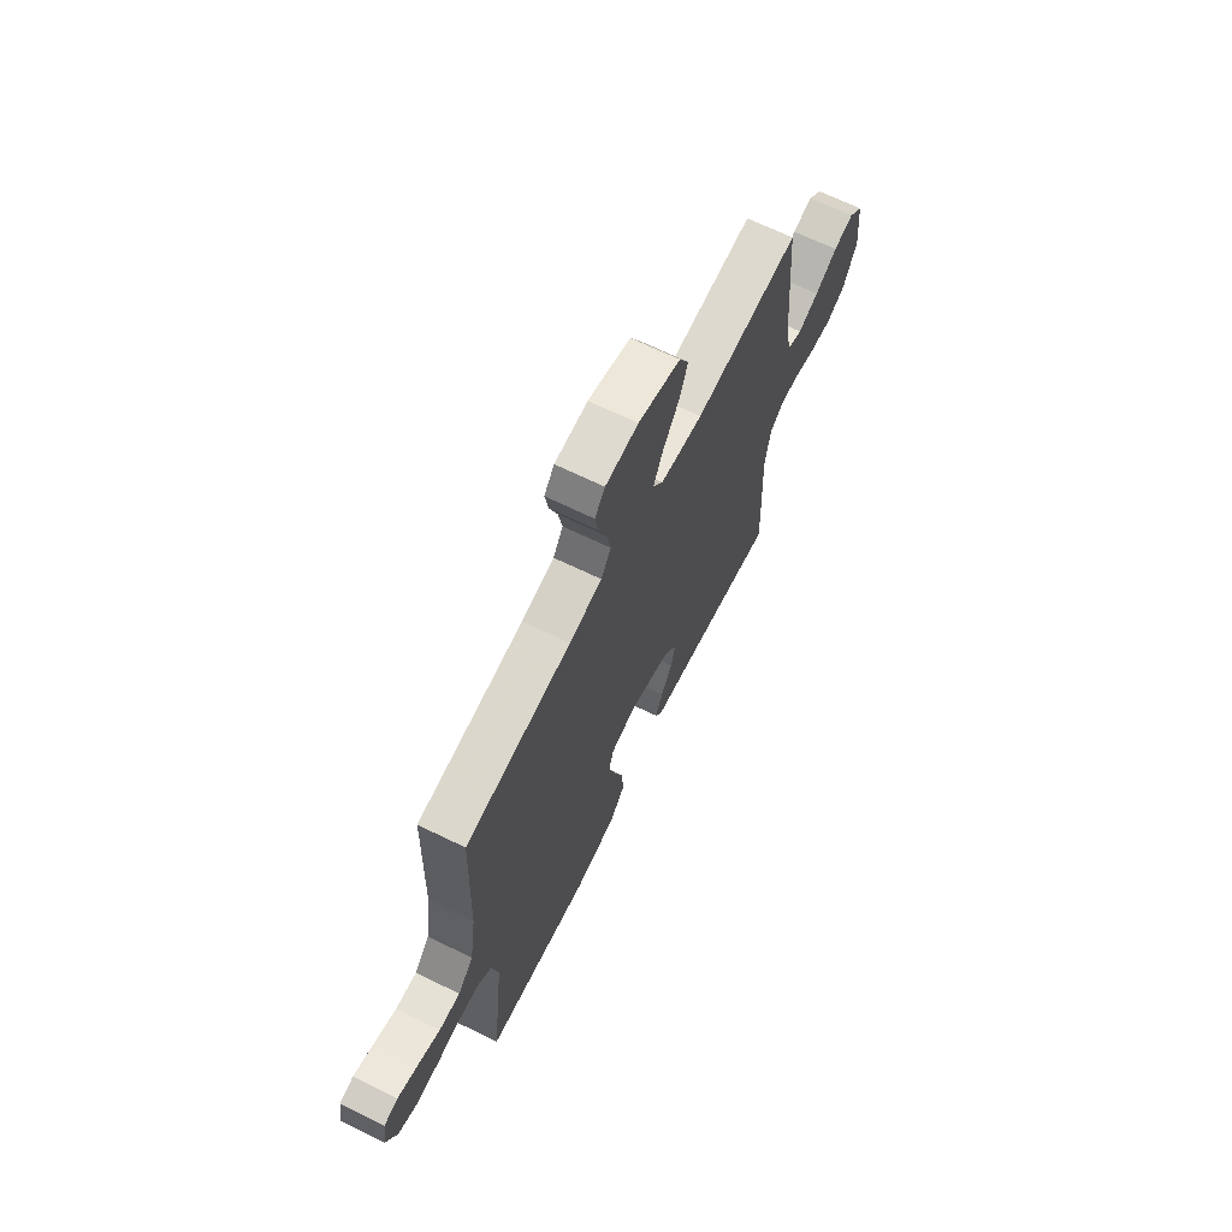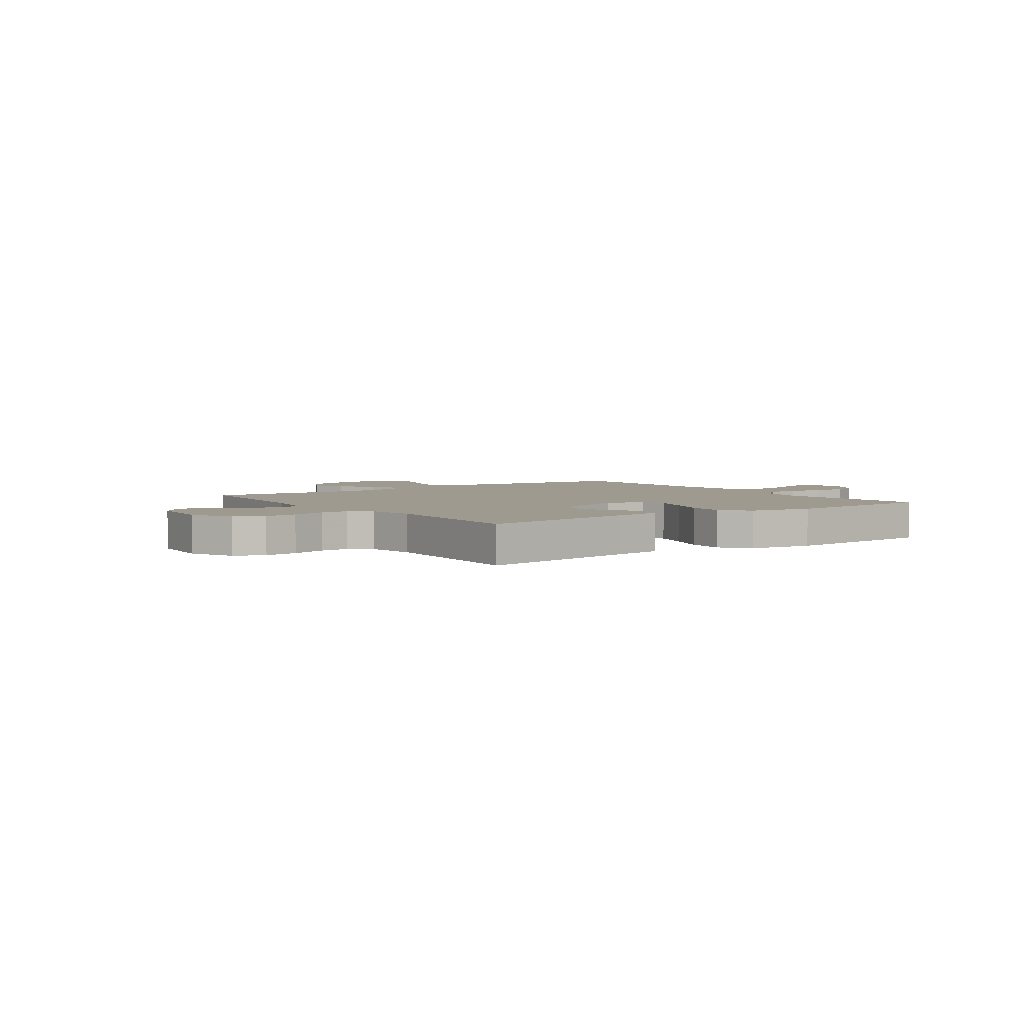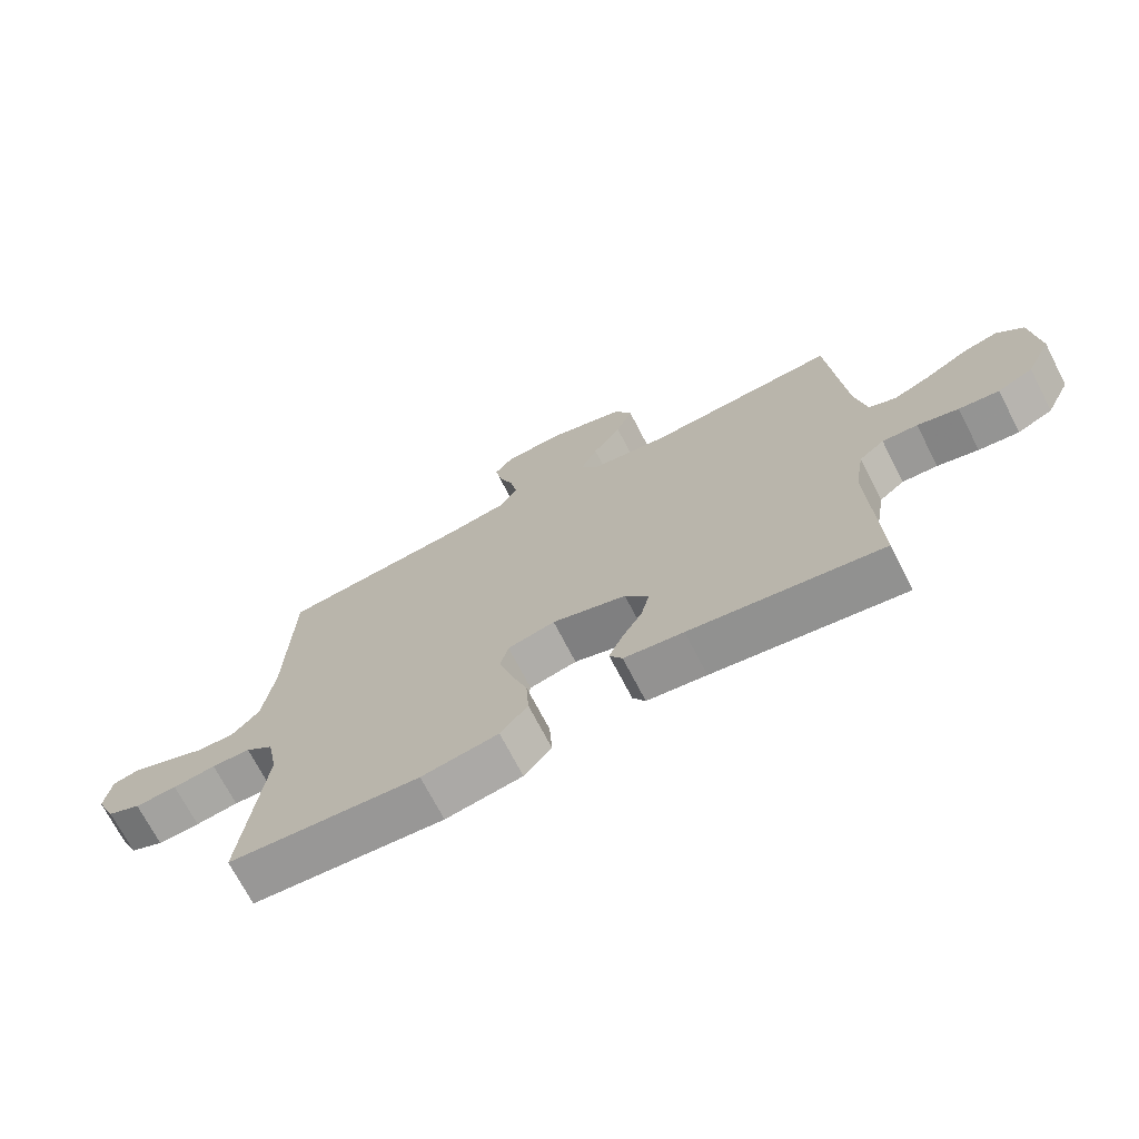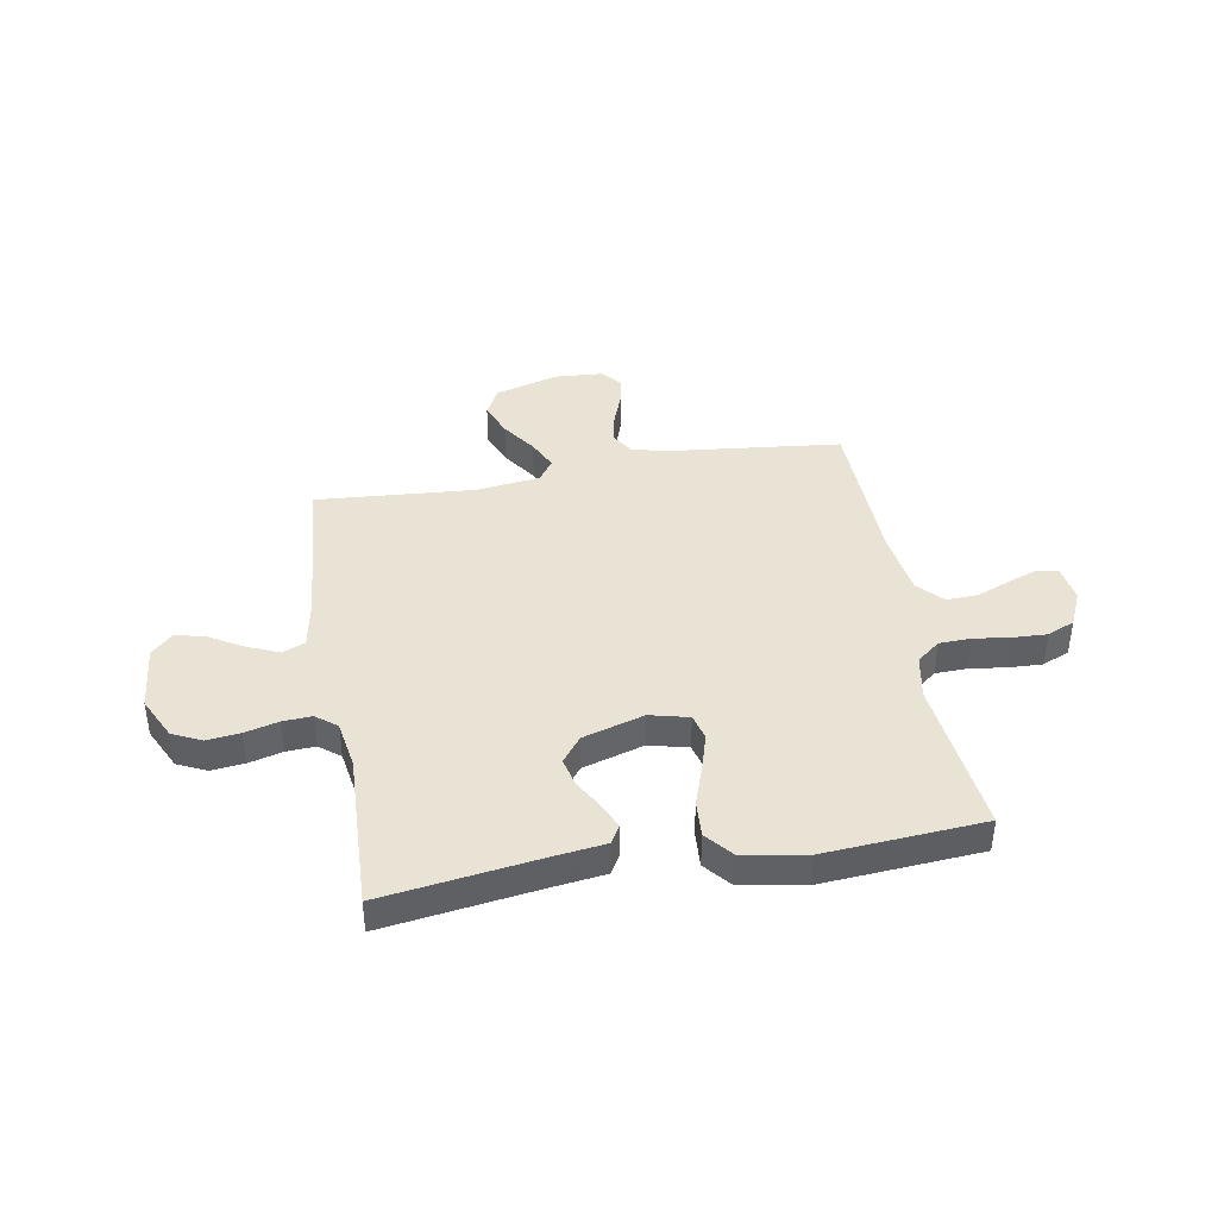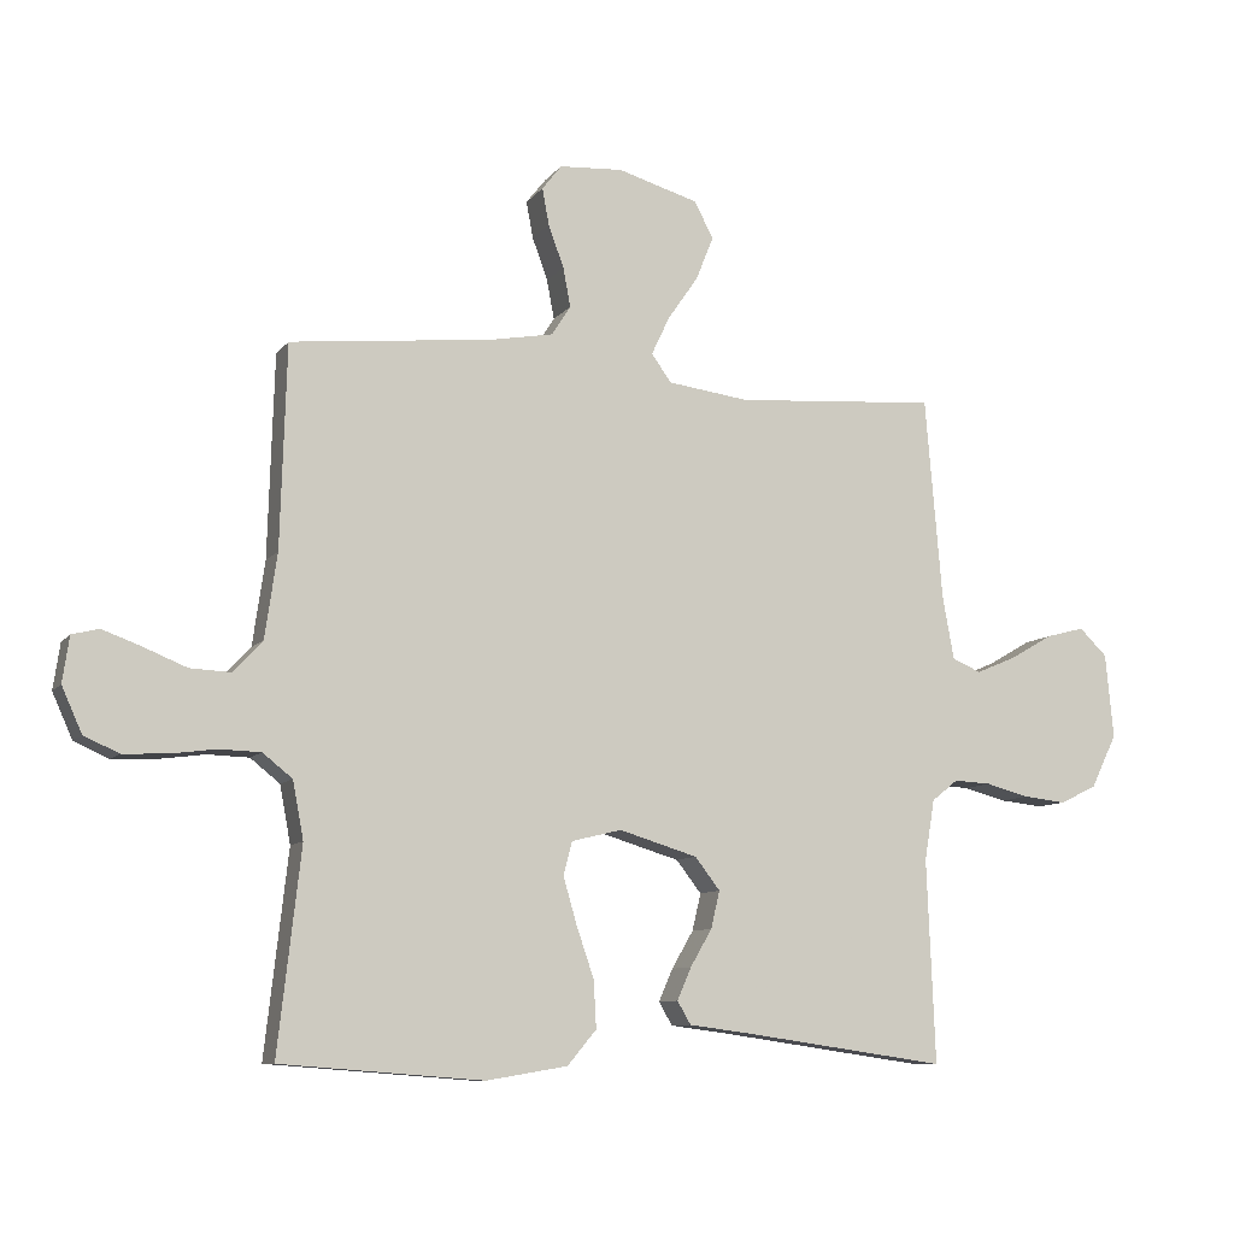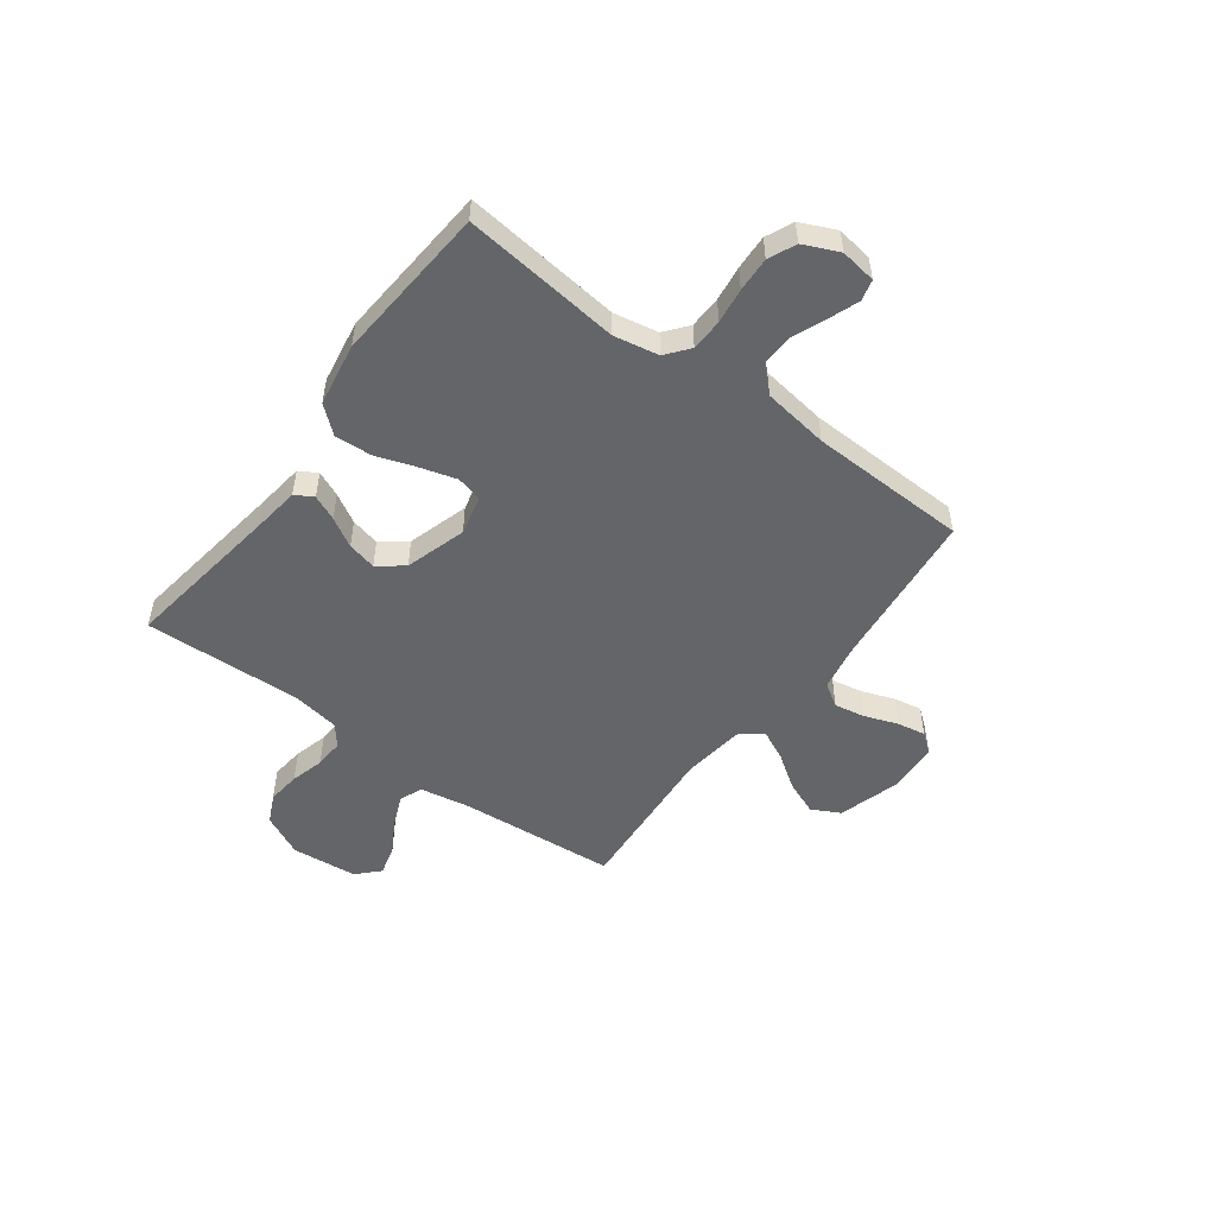
<metadata>
{"format":"obj","ext":"obj","renderer":"f3d","projection":"perspective","resolution":1024,"background":"white","views":[{"elev":67.1,"azim":-63.9,"up":"+Z"},{"elev":3.9,"azim":144.5,"up":"+Y"},{"elev":-70.9,"azim":27.3,"up":"+Z"},{"elev":41.0,"azim":170.2,"up":"+Y"},{"elev":-9.2,"azim":-21.3,"up":"+Z"},{"elev":-51.4,"azim":-126.6,"up":"+Y"}]}
</metadata>
<code>
v -0.5 0.07 -0.5
v -0.466 0.07 -0.2
v -0.482 0.07 -0.115
v -0.526 0.07 -0.08
v -0.587 0.07 -0.078
v -0.654 0.07 -0.087
v -0.72 0.07 -0.09
v -0.772 0.07 -0.067
v -0.802 0.07 0
v -0.792 0.07 0.068
v -0.752 0.07 0.078
v -0.695 0.07 0.057
v -0.631 0.07 0.031
v -0.571 0.07 0.028
v -0.527 0.07 0.075
v -0.509 0.07 0.2
v -0.5 0.07 0.5
v -0.2 0.07 0.532
v -0.107 0.07 0.549
v -0.079 0.07 0.593
v -0.09 0.07 0.651
v -0.113 0.07 0.714
v -0.123 0.07 0.768
v -0.094 0.07 0.805
v 0 0.07 0.811
v 0.12 0.07 0.776
v 0.148 0.07 0.722
v 0.122 0.07 0.657
v 0.077 0.07 0.592
v 0.05 0.07 0.535
v 0.079 0.07 0.494
v 0.2 0.07 0.478
v 0.5 0.07 0.5
v 0.525 0.07 0.2
v 0.542 0.07 0.106
v 0.585 0.07 0.088
v 0.644 0.07 0.113
v 0.708 0.07 0.15
v 0.765 0.07 0.165
v 0.806 0.07 0.125
v 0.818 0.07 0
v 0.779 0.07 -0.08
v 0.724 0.07 -0.106
v 0.661 0.07 -0.099
v 0.597 0.07 -0.082
v 0.542 0.07 -0.079
v 0.503 0.07 -0.11
v 0.488 0.07 -0.2
v 0.5 0.07 -0.5
v 0.2 0.07 -0.457
v 0.107 0.07 -0.445
v 0.087 0.07 -0.411
v 0.108 0.07 -0.363
v 0.14 0.07 -0.308
v 0.153 0.07 -0.253
v 0.116 0.07 -0.205
v 0 0.07 -0.17
v -0.074 0.07 -0.188
v -0.087 0.07 -0.237
v -0.067 0.07 -0.306
v -0.041 0.07 -0.382
v -0.037 0.07 -0.452
v -0.08 0.07 -0.503
v -0.2 0.07 -0.523
v -0.5 0 -0.5
v -0.466 0 -0.2
v -0.482 0 -0.115
v -0.526 0 -0.08
v -0.587 0 -0.078
v -0.654 0 -0.087
v -0.72 0 -0.09
v -0.772 0 -0.067
v -0.802 0 0
v -0.792 0 0.068
v -0.752 0 0.078
v -0.695 0 0.057
v -0.631 0 0.031
v -0.571 0 0.028
v -0.527 0 0.075
v -0.509 0 0.2
v -0.5 0 0.5
v -0.2 0 0.532
v -0.107 0 0.549
v -0.079 0 0.593
v -0.09 0 0.651
v -0.113 0 0.714
v -0.123 0 0.768
v -0.094 0 0.805
v 0 0 0.811
v 0.12 0 0.776
v 0.148 0 0.722
v 0.122 0 0.657
v 0.077 0 0.592
v 0.05 0 0.535
v 0.079 0 0.494
v 0.2 0 0.478
v 0.5 0 0.5
v 0.525 0 0.2
v 0.542 0 0.106
v 0.585 0 0.088
v 0.644 0 0.113
v 0.708 0 0.15
v 0.765 0 0.165
v 0.806 0 0.125
v 0.818 0 0
v 0.779 0 -0.08
v 0.724 0 -0.106
v 0.661 0 -0.099
v 0.597 0 -0.082
v 0.542 0 -0.079
v 0.503 0 -0.11
v 0.488 0 -0.2
v 0.5 0 -0.5
v 0.2 0 -0.457
v 0.107 0 -0.445
v 0.087 0 -0.411
v 0.108 0 -0.363
v 0.14 0 -0.308
v 0.153 0 -0.253
v 0.116 0 -0.205
v 0 0 -0.17
v -0.074 0 -0.188
v -0.087 0 -0.237
v -0.067 0 -0.306
v -0.041 0 -0.382
v -0.037 0 -0.452
v -0.08 0 -0.503
v -0.2 0 -0.523
f 63 64 1 2
f 60 61 62 63
f 59 60 63 2
f 58 59 2 3
f 57 58 3 4
f 51 52 53 54
f 50 51 54
f 48 49 50 54
f 47 48 54 55
f 46 47 55 56
f 42 43 44 45
f 42 45 46
f 41 42 46
f 40 41 46
f 37 38 39 40
f 36 37 40 46
f 35 36 46 56
f 32 33 34
f 31 32 34 35
f 26 27 28 29
f 26 29 30
f 25 26 30
f 24 25 30
f 21 22 23 24
f 20 21 24 30
f 19 20 30 31
f 16 17 18
f 15 16 18 19
f 10 11 12 13
f 8 9 10 13
f 8 13 14
f 5 6 7 8
f 4 5 8 14
f 57 4 14 15
f 31 35 56 57
f 15 19 31 57
f 66 65 128 127
f 127 126 125 124
f 66 127 124 123
f 67 66 123 122
f 68 67 122 121
f 118 117 116 115
f 118 115 114
f 118 114 113 112
f 119 118 112 111
f 120 119 111 110
f 109 108 107 106
f 110 109 106
f 110 106 105
f 110 105 104
f 104 103 102 101
f 110 104 101 100
f 120 110 100 99
f 98 97 96
f 99 98 96 95
f 93 92 91 90
f 94 93 90
f 94 90 89
f 94 89 88
f 88 87 86 85
f 94 88 85 84
f 95 94 84 83
f 82 81 80
f 83 82 80 79
f 77 76 75 74
f 77 74 73 72
f 78 77 72
f 72 71 70 69
f 78 72 69 68
f 79 78 68 121
f 121 120 99 95
f 121 95 83 79
f 1 65 66 2
f 2 66 67 3
f 3 67 68 4
f 4 68 69 5
f 5 69 70 6
f 6 70 71 7
f 7 71 72 8
f 8 72 73 9
f 9 73 74 10
f 10 74 75 11
f 11 75 76 12
f 12 76 77 13
f 13 77 78 14
f 14 78 79 15
f 15 79 80 16
f 16 80 81 17
f 17 81 82 18
f 18 82 83 19
f 19 83 84 20
f 20 84 85 21
f 21 85 86 22
f 22 86 87 23
f 23 87 88 24
f 24 88 89 25
f 25 89 90 26
f 26 90 91 27
f 27 91 92 28
f 28 92 93 29
f 29 93 94 30
f 30 94 95 31
f 31 95 96 32
f 32 96 97 33
f 33 97 98 34
f 34 98 99 35
f 35 99 100 36
f 36 100 101 37
f 37 101 102 38
f 38 102 103 39
f 39 103 104 40
f 40 104 105 41
f 41 105 106 42
f 42 106 107 43
f 43 107 108 44
f 44 108 109 45
f 45 109 110 46
f 46 110 111 47
f 47 111 112 48
f 48 112 113 49
f 49 113 114 50
f 50 114 115 51
f 51 115 116 52
f 52 116 117 53
f 53 117 118 54
f 54 118 119 55
f 55 119 120 56
f 56 120 121 57
f 57 121 122 58
f 58 122 123 59
f 59 123 124 60
f 60 124 125 61
f 61 125 126 62
f 62 126 127 63
f 63 127 128 64
f 64 128 65 1

</code>
